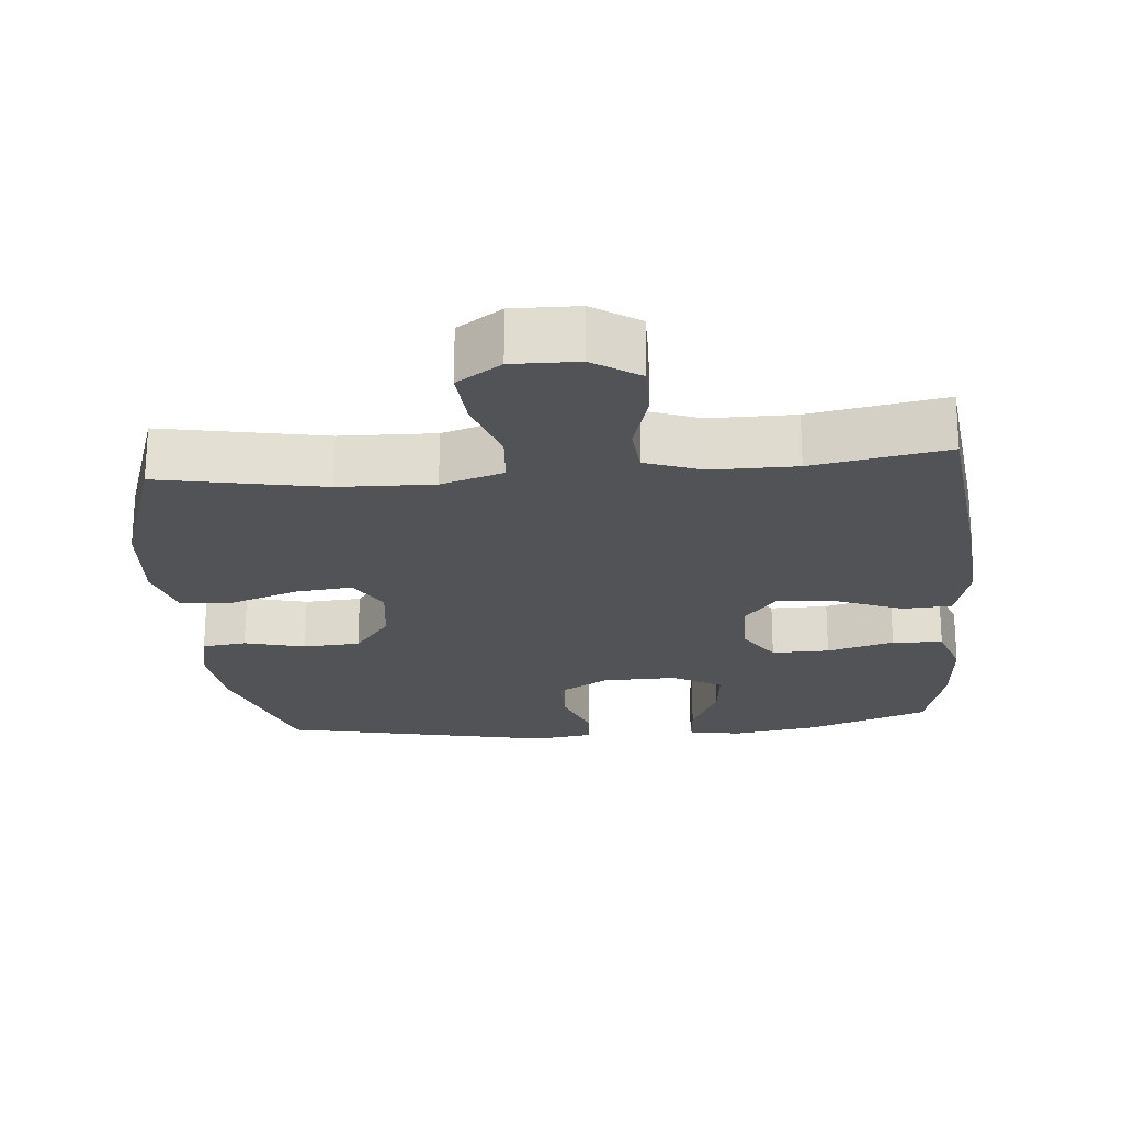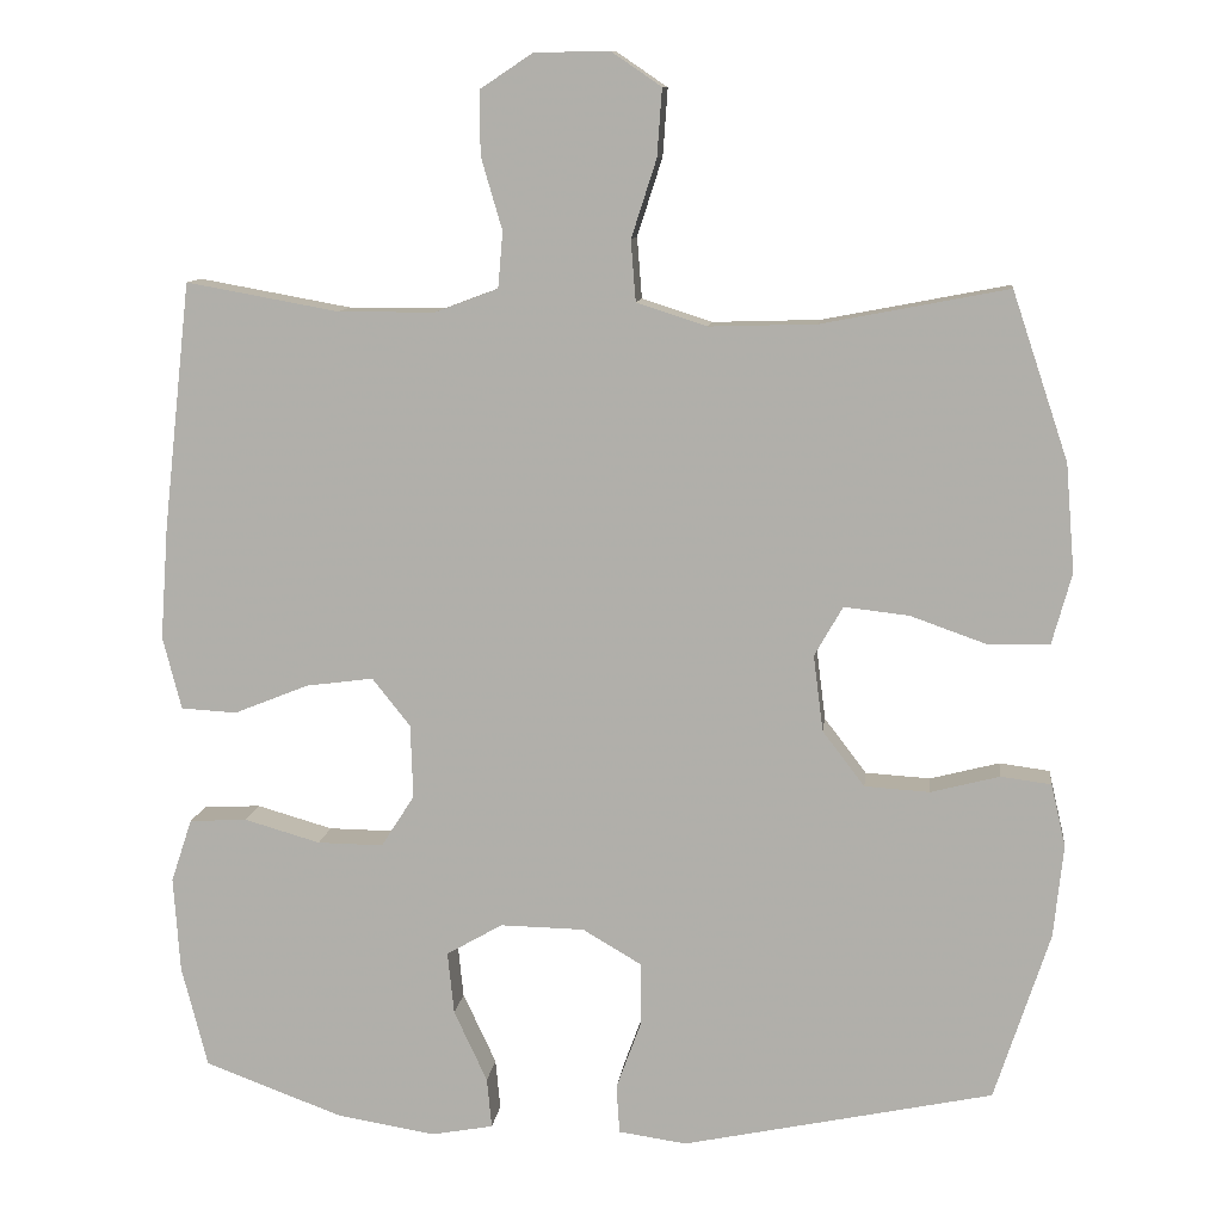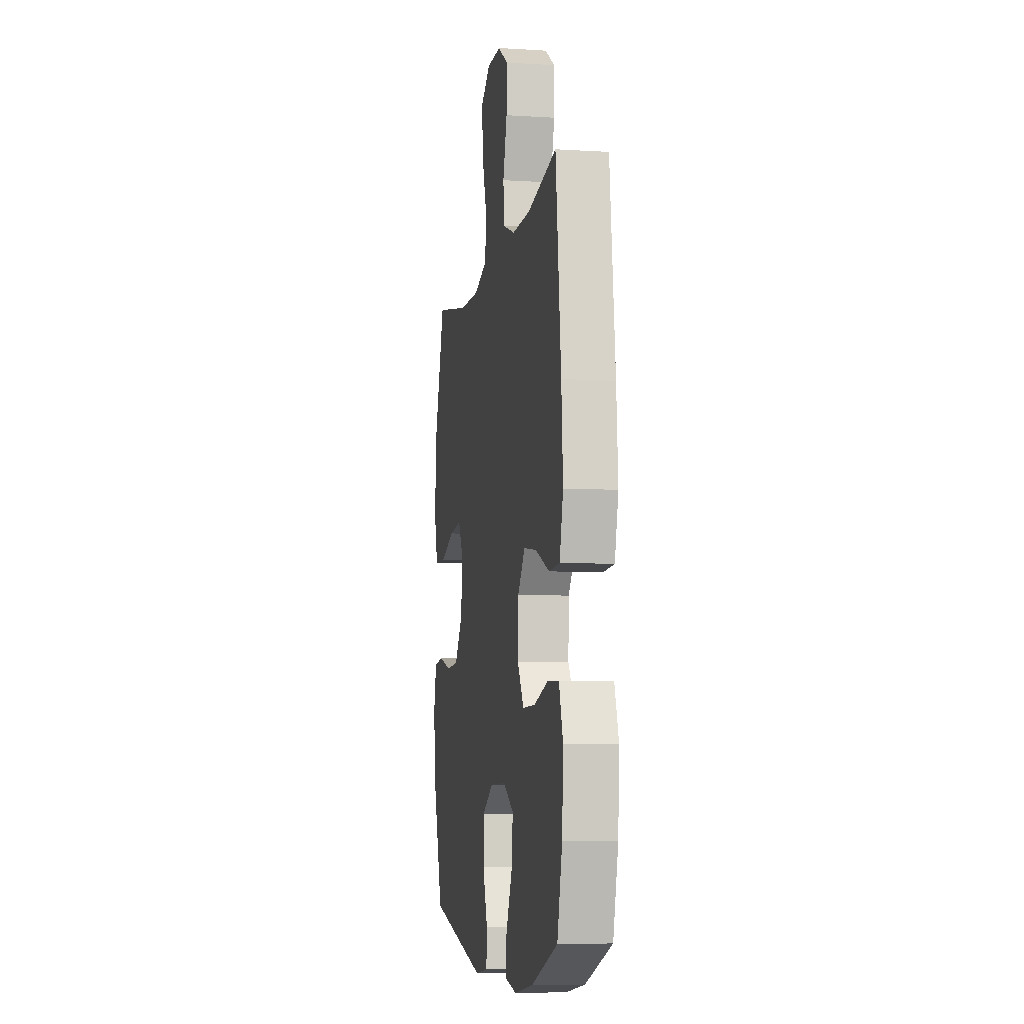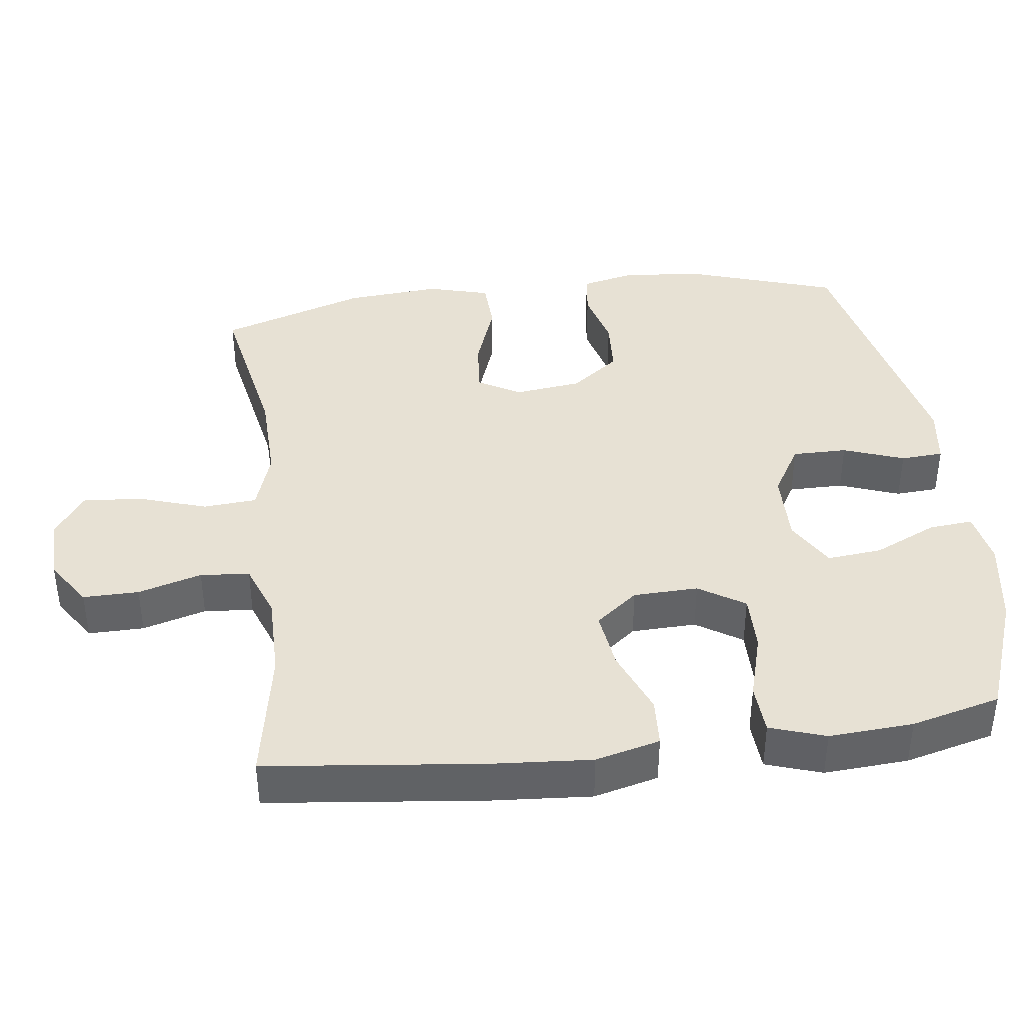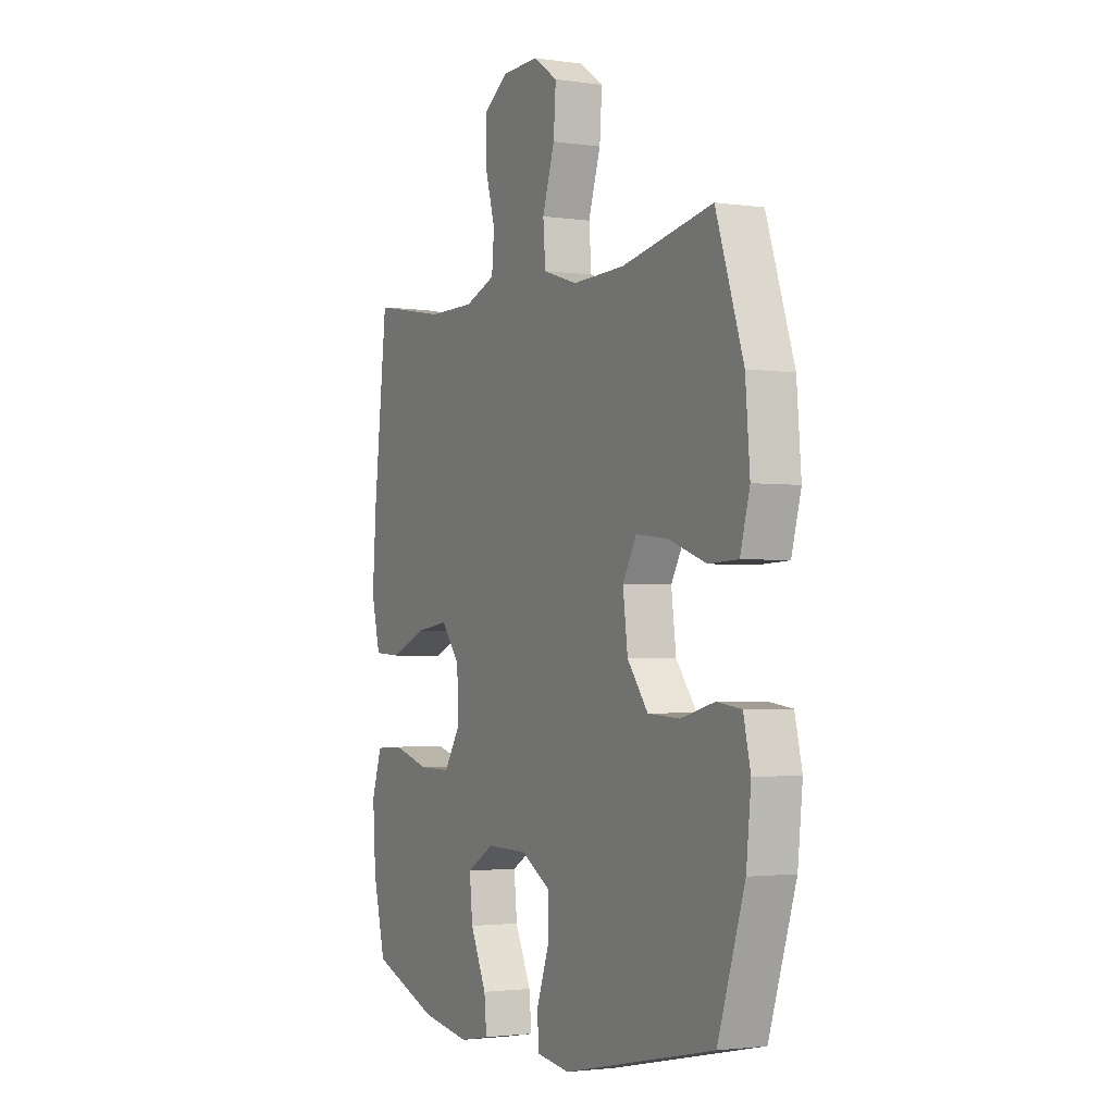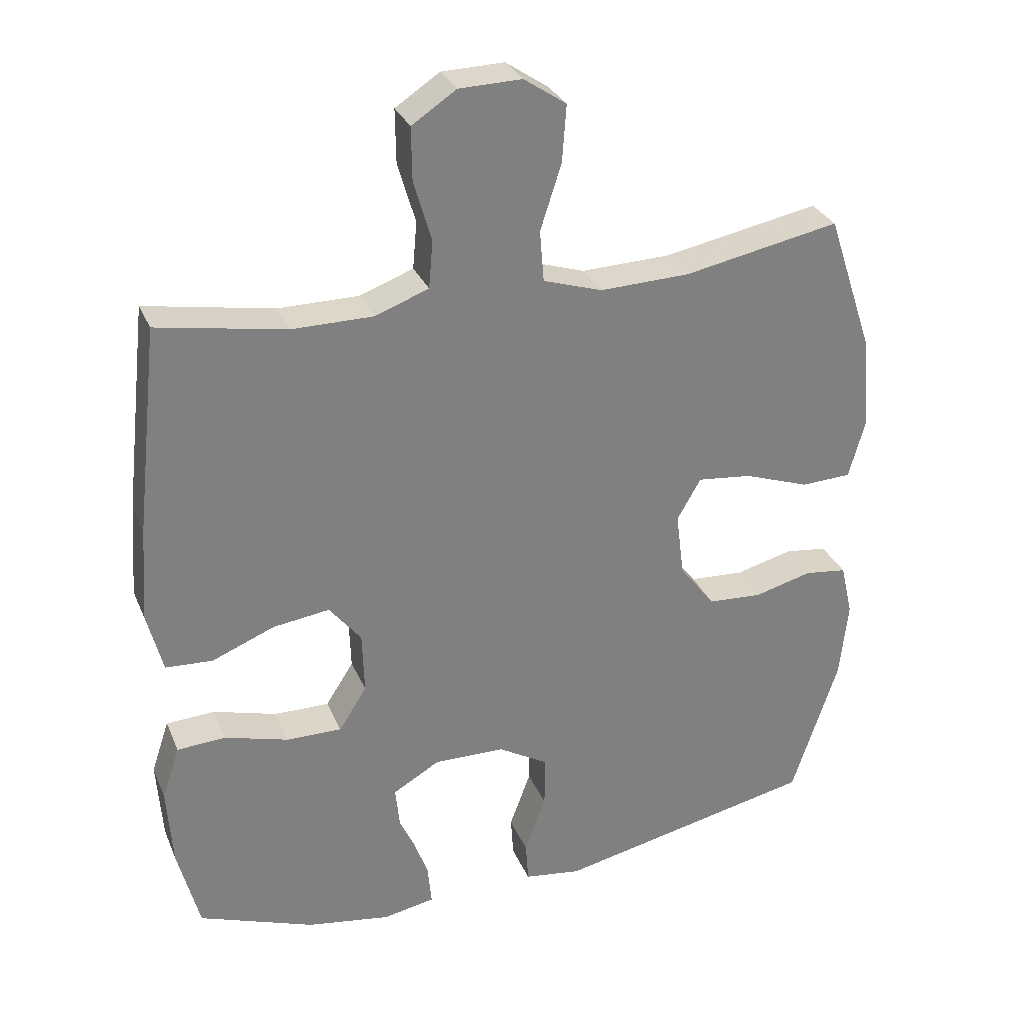
<metadata>
{"format":"obj","ext":"obj","renderer":"f3d","projection":"perspective","resolution":1024,"background":"white","views":[{"elev":-22.0,"azim":5.2,"up":"+Y"},{"elev":10.4,"azim":-173.3,"up":"+Z"},{"elev":-7.0,"azim":80.0,"up":"+Z"},{"elev":39.6,"azim":82.8,"up":"+Y"},{"elev":-2.3,"azim":-116.9,"up":"+Z"},{"elev":30.3,"azim":159.9,"up":"+Z"}]}
</metadata>
<code>
v 0.5 0.07 0.5
v 0.534 0.07 0.196
v 0.544 0.07 0.057
v 0.521 0.07 -0.033
v 0.452 0.07 -0.037
v 0.36 0.07 0
v 0.277 0.07 0.011
v 0.23 0.07 -0.048
v 0.227 0.07 -0.139
v 0.268 0.07 -0.203
v 0.349 0.07 -0.202
v 0.443 0.07 -0.175
v 0.514 0.07 -0.179
v 0.54 0.07 -0.257
v 0.532 0.07 -0.375
v 0.5 0.07 -0.5
v 0.33 0.07 -0.563
v 0.207 0.07 -0.583
v 0.131 0.07 -0.569
v 0.137 0.07 -0.507
v 0.178 0.07 -0.419
v 0.186 0.07 -0.342
v 0.117 0.07 -0.302
v 0.013 0.07 -0.304
v -0.06 0.07 -0.347
v -0.06 0.07 -0.424
v -0.029 0.07 -0.509
v -0.033 0.07 -0.569
v -0.117 0.07 -0.581
v -0.5 0.07 -0.5
v -0.568 0.07 -0.292
v -0.58 0.07 -0.177
v -0.562 0.07 -0.1
v -0.5 0.07 -0.092
v -0.415 0.07 -0.114
v -0.335 0.07 -0.109
v -0.283 0.07 -0.041
v -0.271 0.07 0.053
v -0.306 0.07 0.114
v -0.386 0.07 0.105
v -0.482 0.07 0.071
v -0.556 0.07 0.074
v -0.58 0.07 0.161
v -0.569 0.07 0.294
v -0.5 0.07 0.5
v -0.271 0.07 0.456
v -0.139 0.07 0.452
v -0.052 0.07 0.48
v -0.046 0.07 0.555
v -0.077 0.07 0.651
v -0.083 0.07 0.734
v -0.021 0.07 0.776
v 0.071 0.07 0.774
v 0.136 0.07 0.731
v 0.135 0.07 0.653
v 0.109 0.07 0.564
v 0.115 0.07 0.495
v 0.193 0.07 0.466
v 0.312 0.07 0.466
v 0.5 0 0.5
v 0.534 0 0.196
v 0.544 0 0.057
v 0.521 0 -0.033
v 0.452 0 -0.037
v 0.36 0 0
v 0.277 0 0.011
v 0.23 0 -0.048
v 0.227 0 -0.139
v 0.268 0 -0.203
v 0.349 0 -0.202
v 0.443 0 -0.175
v 0.514 0 -0.179
v 0.54 0 -0.257
v 0.532 0 -0.375
v 0.5 0 -0.5
v 0.33 0 -0.563
v 0.207 0 -0.583
v 0.131 0 -0.569
v 0.137 0 -0.507
v 0.178 0 -0.419
v 0.186 0 -0.342
v 0.117 0 -0.302
v 0.013 0 -0.304
v -0.06 0 -0.347
v -0.06 0 -0.424
v -0.029 0 -0.509
v -0.033 0 -0.569
v -0.117 0 -0.581
v -0.5 0 -0.5
v -0.568 0 -0.292
v -0.58 0 -0.177
v -0.562 0 -0.1
v -0.5 0 -0.092
v -0.415 0 -0.114
v -0.335 0 -0.109
v -0.283 0 -0.041
v -0.271 0 0.053
v -0.306 0 0.114
v -0.386 0 0.105
v -0.482 0 0.071
v -0.556 0 0.074
v -0.58 0 0.161
v -0.569 0 0.294
v -0.5 0 0.5
v -0.271 0 0.456
v -0.139 0 0.452
v -0.052 0 0.48
v -0.046 0 0.555
v -0.077 0 0.651
v -0.083 0 0.734
v -0.021 0 0.776
v 0.071 0 0.774
v 0.136 0 0.731
v 0.135 0 0.653
v 0.109 0 0.564
v 0.115 0 0.495
v 0.193 0 0.466
v 0.312 0 0.466
f 54 55 56
f 53 54 56
f 52 53 56
f 51 52 56
f 50 51 56
f 49 50 56
f 48 49 56 57
f 47 48 57 58
f 44 45 46
f 43 44 46
f 42 43 46
f 41 42 46
f 40 41 46
f 39 40 46 47
f 47 58 59
f 39 47 59
f 38 39 59
f 33 34 35
f 32 33 35
f 31 32 35
f 30 31 35
f 29 30 35
f 28 29 35
f 27 28 35
f 26 27 35
f 25 26 35 36
f 24 25 36 37
f 19 20 21
f 18 19 21
f 17 18 21
f 16 17 21
f 15 16 21
f 14 15 21
f 13 14 21
f 12 13 21
f 11 12 21
f 10 11 21 22
f 9 10 22 23
f 4 5 6
f 3 4 6
f 2 3 6
f 1 2 6
f 59 1 6
f 59 6 7
f 38 59 7 8
f 24 37 38
f 23 24 38
f 9 23 38
f 8 9 38
f 115 114 113
f 115 113 112
f 115 112 111
f 115 111 110
f 115 110 109
f 115 109 108
f 116 115 108 107
f 117 116 107 106
f 105 104 103
f 105 103 102
f 105 102 101
f 105 101 100
f 105 100 99
f 106 105 99 98
f 118 117 106
f 118 106 98
f 118 98 97
f 94 93 92
f 94 92 91
f 94 91 90
f 94 90 89
f 94 89 88
f 94 88 87
f 94 87 86
f 94 86 85
f 95 94 85 84
f 96 95 84 83
f 80 79 78
f 80 78 77
f 80 77 76
f 80 76 75
f 80 75 74
f 80 74 73
f 80 73 72
f 80 72 71
f 80 71 70
f 81 80 70 69
f 82 81 69 68
f 65 64 63
f 65 63 62
f 65 62 61
f 65 61 60
f 65 60 118
f 66 65 118
f 67 66 118 97
f 97 96 83
f 97 83 82
f 97 82 68
f 97 68 67
f 1 60 61 2
f 2 61 62 3
f 3 62 63 4
f 4 63 64 5
f 5 64 65 6
f 6 65 66 7
f 7 66 67 8
f 8 67 68 9
f 9 68 69 10
f 10 69 70 11
f 11 70 71 12
f 12 71 72 13
f 13 72 73 14
f 14 73 74 15
f 15 74 75 16
f 16 75 76 17
f 17 76 77 18
f 18 77 78 19
f 19 78 79 20
f 20 79 80 21
f 21 80 81 22
f 22 81 82 23
f 23 82 83 24
f 24 83 84 25
f 25 84 85 26
f 26 85 86 27
f 27 86 87 28
f 28 87 88 29
f 29 88 89 30
f 30 89 90 31
f 31 90 91 32
f 32 91 92 33
f 33 92 93 34
f 34 93 94 35
f 35 94 95 36
f 36 95 96 37
f 37 96 97 38
f 38 97 98 39
f 39 98 99 40
f 40 99 100 41
f 41 100 101 42
f 42 101 102 43
f 43 102 103 44
f 44 103 104 45
f 45 104 105 46
f 46 105 106 47
f 47 106 107 48
f 48 107 108 49
f 49 108 109 50
f 50 109 110 51
f 51 110 111 52
f 52 111 112 53
f 53 112 113 54
f 54 113 114 55
f 55 114 115 56
f 56 115 116 57
f 57 116 117 58
f 58 117 118 59
f 59 118 60 1

</code>
